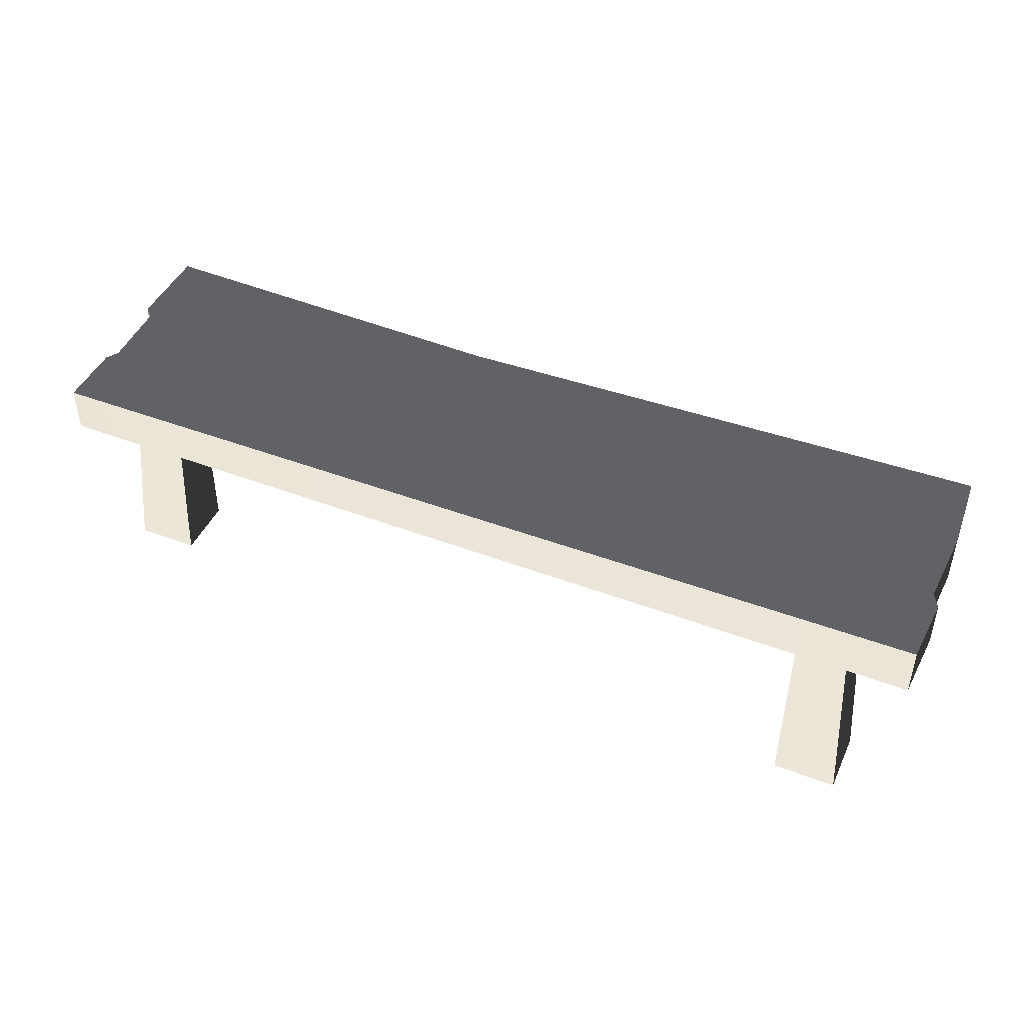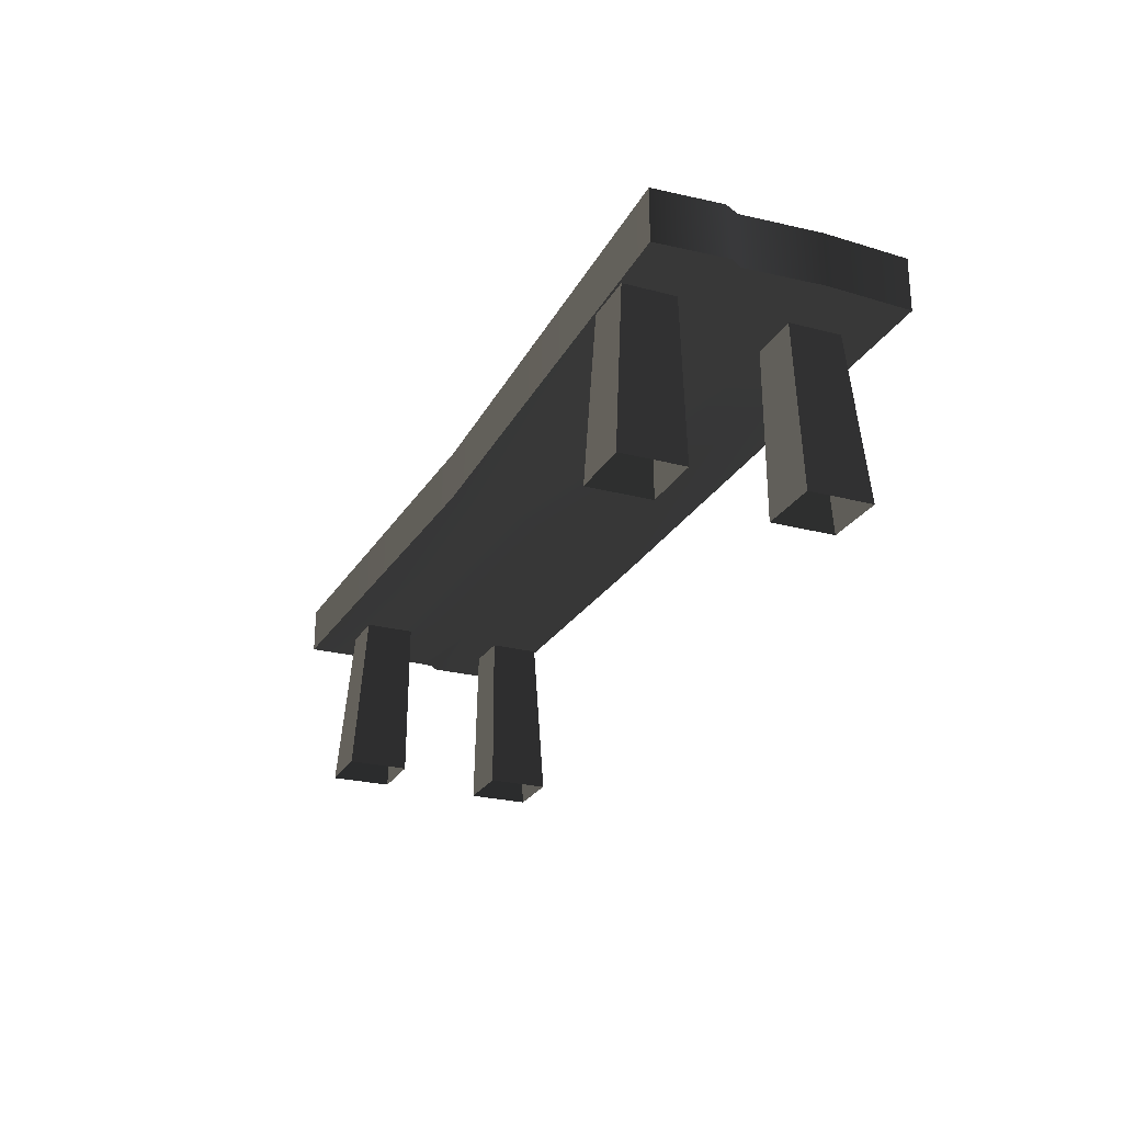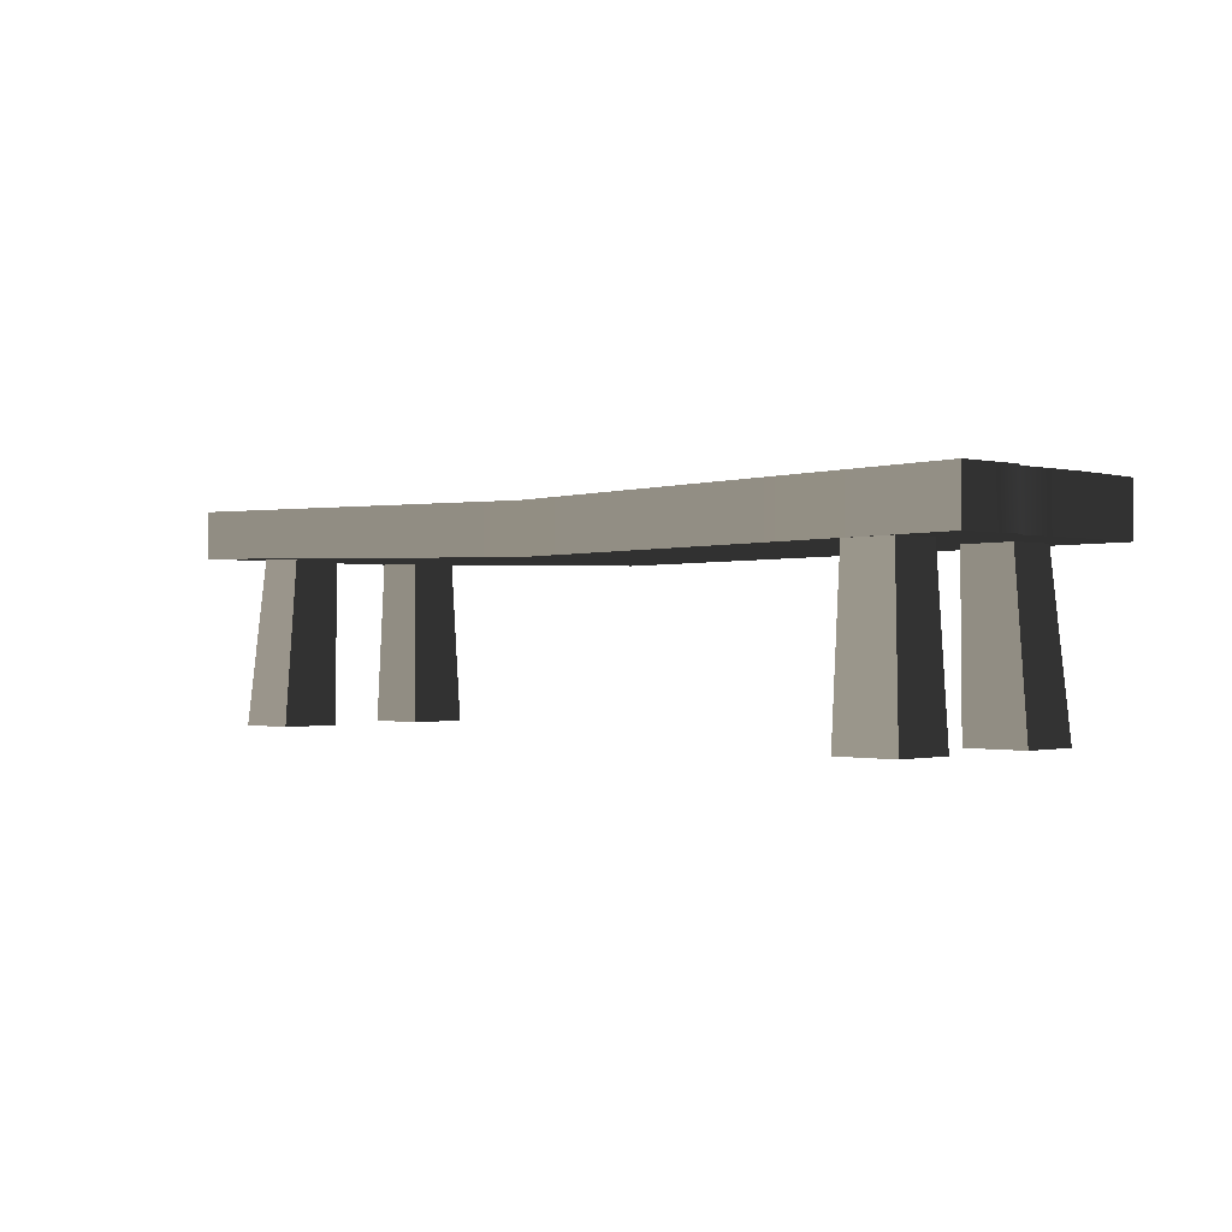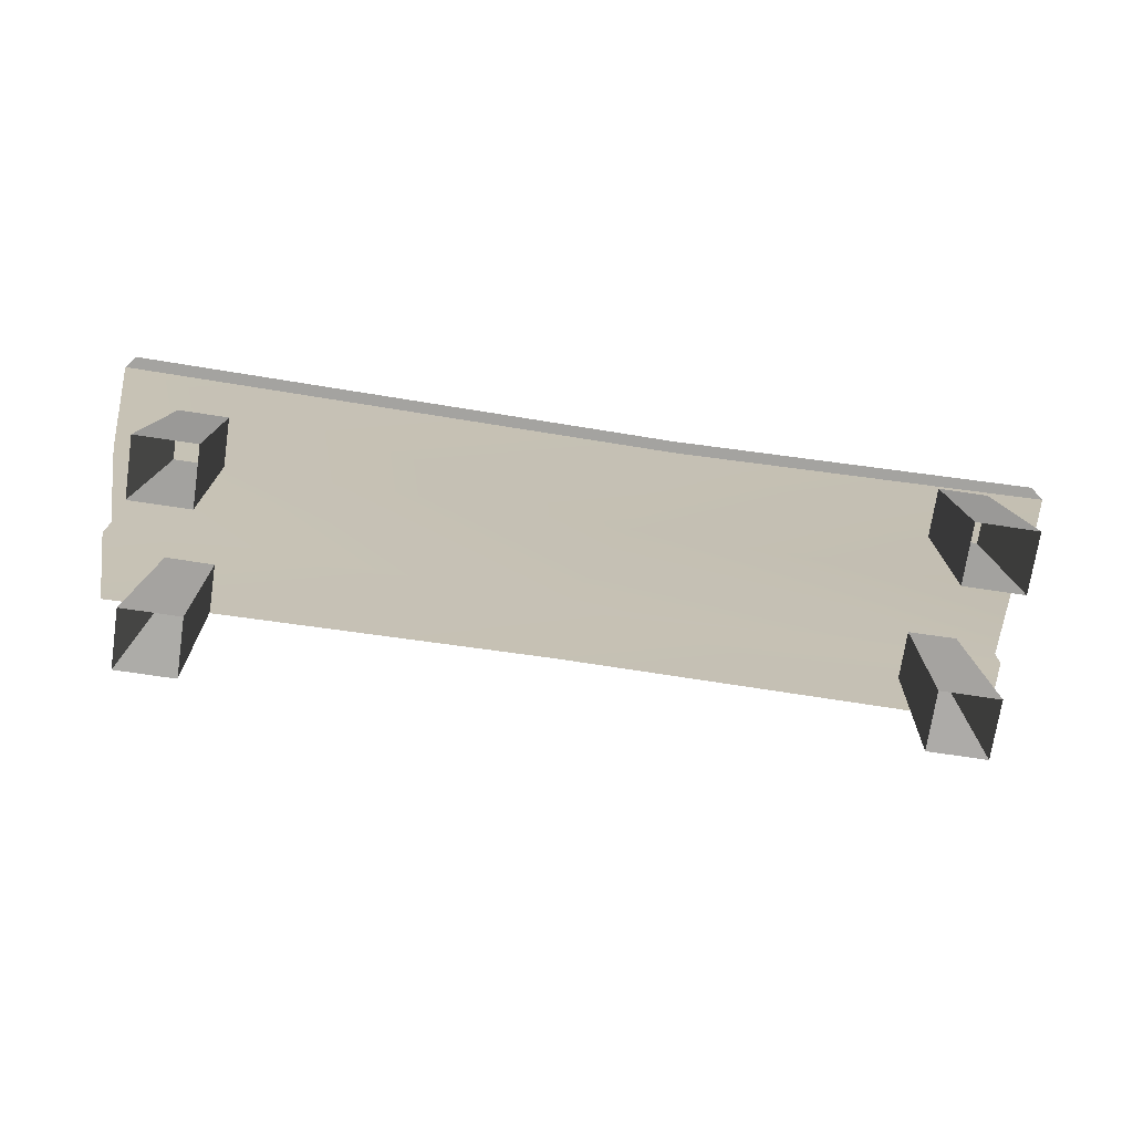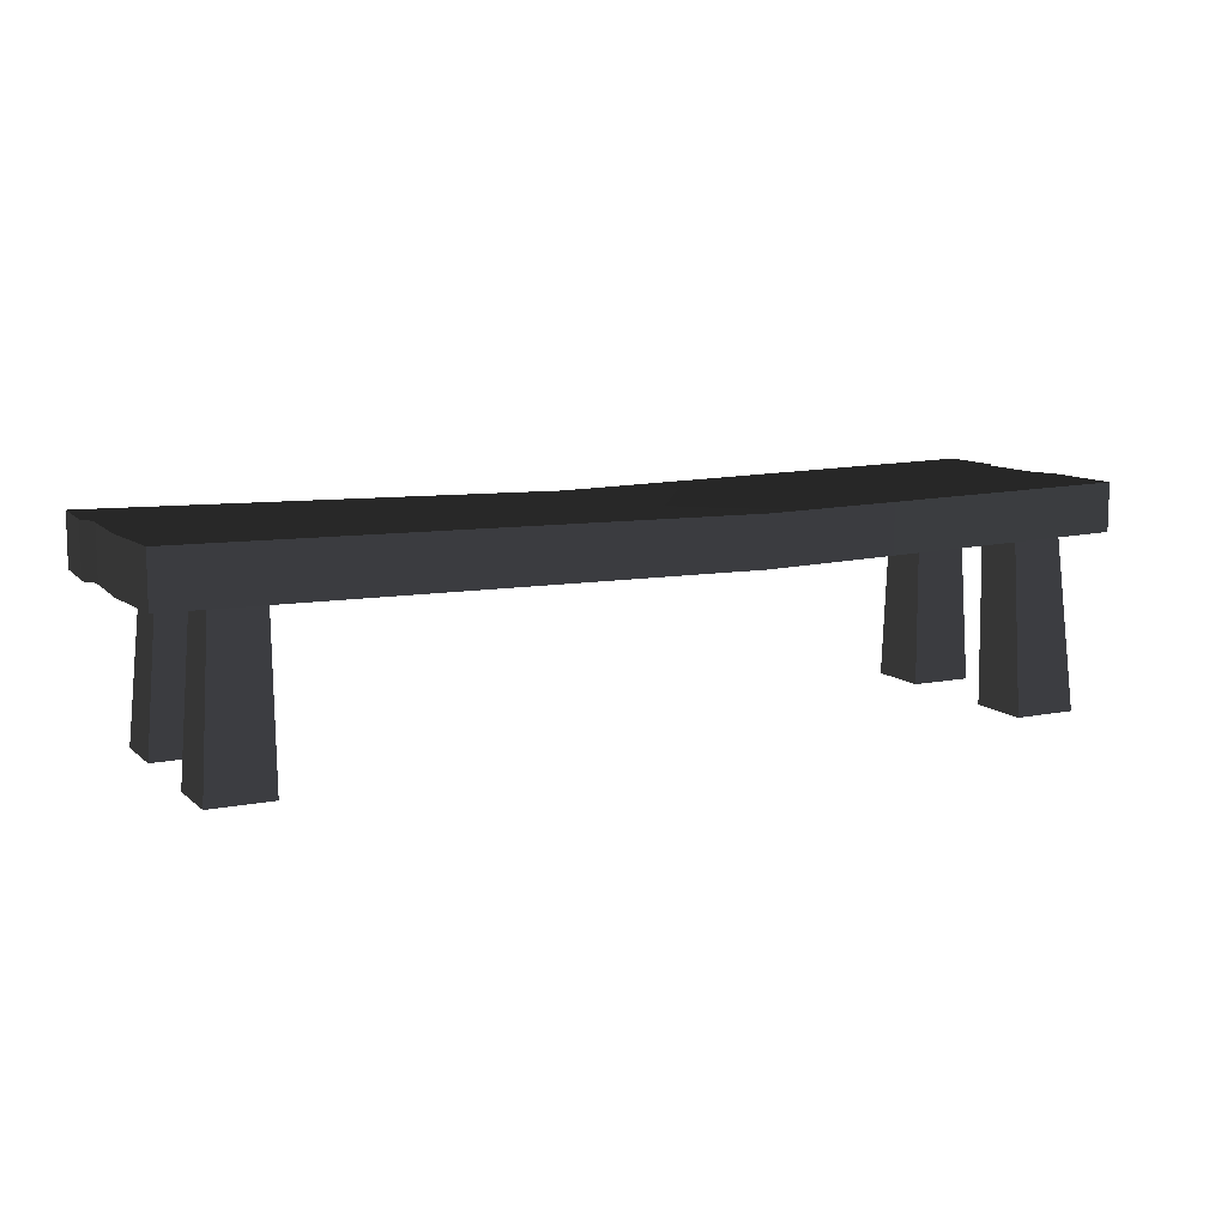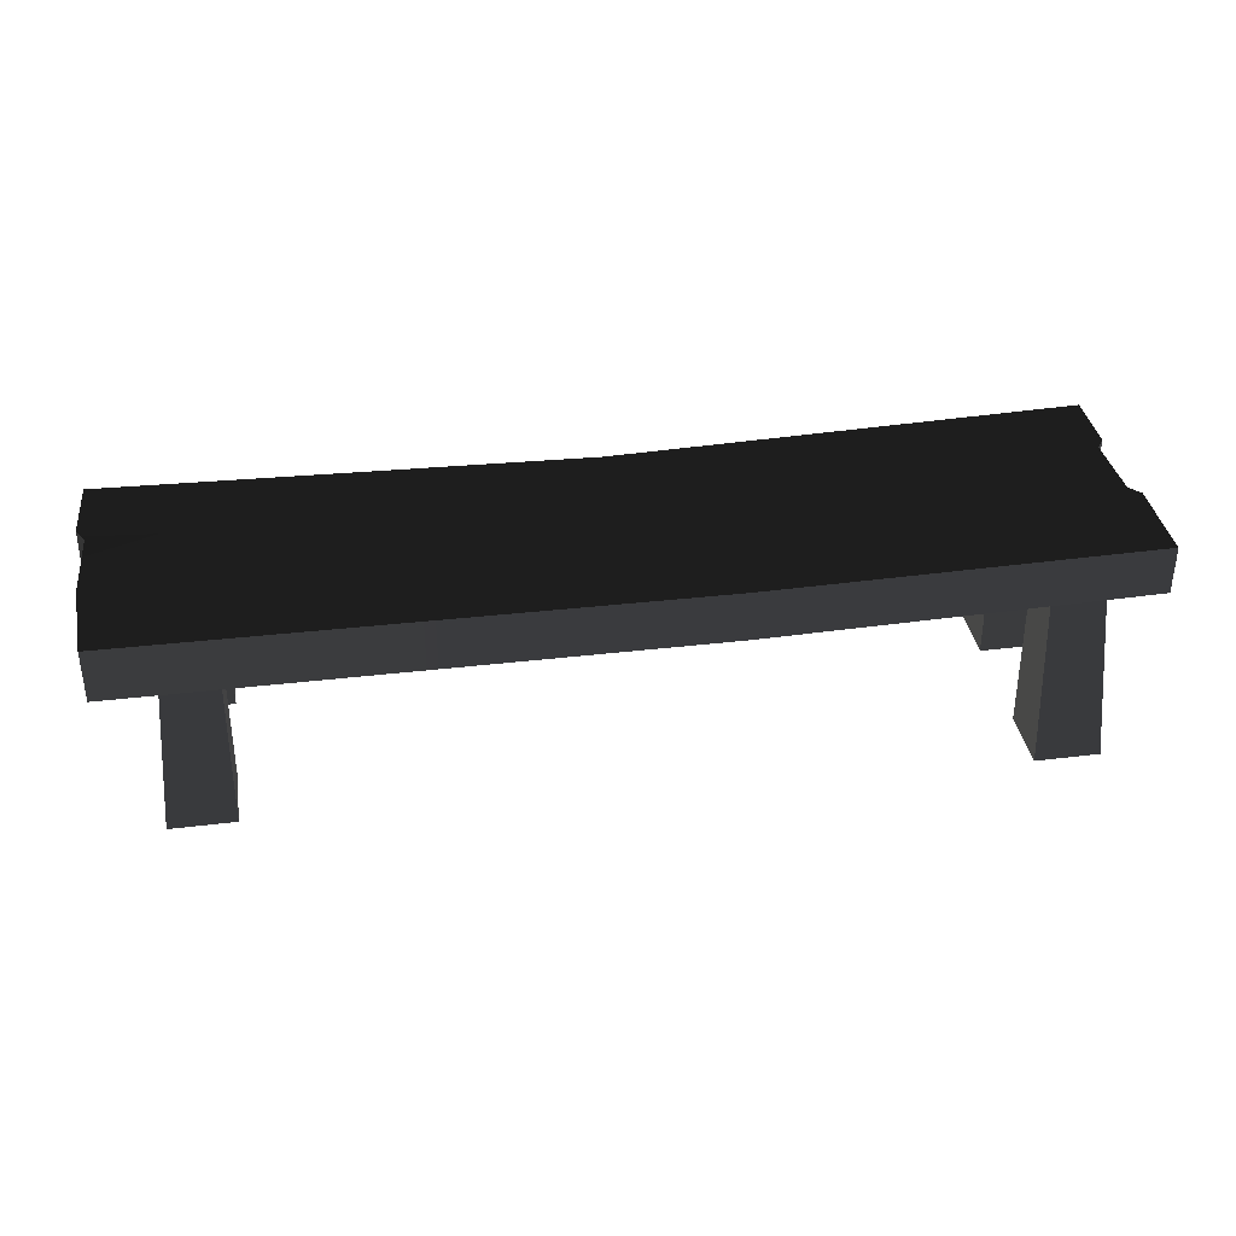
<metadata>
{"format":"obj","ext":"obj","renderer":"f3d","projection":"perspective","resolution":1024,"background":"white","views":[{"elev":44.8,"azim":-156.4,"up":"+Z"},{"elev":-24.9,"azim":-113.1,"up":"+Z"},{"elev":-0.6,"azim":-135.7,"up":"+Z"},{"elev":-72.8,"azim":-8.5,"up":"+Z"},{"elev":10.2,"azim":-27.0,"up":"+Z"},{"elev":36.2,"azim":-9.2,"up":"+Z"}]}
</metadata>
<code>
v 1.038 0.1301 0.4791
v 1.038 0.2763 0.4791
v 1.038 0.2763 0.3708
v 1.038 0.1269 0.3708
v 1.02 0.1045 0.3708
v 1.02 0.1033 0.4791
v 1.025 -0.05336 0.3708
v 1.025 -0.05469 0.4791
v 1.048 -0.07639 0.3708
v 1.048 -0.07793 0.4791
v 1.048 -0.2763 0.3708
v 1.048 -0.2763 0.4791
v -1.048 -0.2763 0.4791
v -1.048 -0.2763 0.3623
v -1.059 -0.08705 0.3623
v -1.059 -0.0846 0.4791
v -1.051 0.08854 0.3623
v -1.051 0.09052 0.4791
v -1.068 0.1162 0.3623
v -1.068 0.1247 0.4791
v -1.06 0.2763 0.3623
v -1.06 0.2763 0.4791
v -1.048 -0.2763 0.3623
v 0.2011 -0.2663 0.348
v 0.1284 -0.07445 0.348
v -1.059 -0.08705 0.3623
v 7.071e-08 0.1259 0.348
v -1.051 0.08854 0.3623
v -1.068 0.1162 0.3623
v -1.06 0.2763 0.3623
v 1.466e-07 0.2609 0.348
v 1.038 0.2763 0.3708
v 1.038 0.1269 0.3708
v 1.02 0.1045 0.3708
v 1.025 -0.05336 0.3708
v 1.048 -0.07639 0.3708
v 1.048 -0.2763 0.3708
v 1.466e-07 0.2609 0.348
v 1.466e-07 0.2609 0.4605
v -1.06 0.2763 0.4791
v -1.06 0.2763 0.3623
v 1.038 0.2763 0.4791
v 1.038 0.2763 0.3708
v 0.2011 -0.2663 0.4605
v 0.2011 -0.2663 0.348
v -1.048 -0.2763 0.3623
v -1.048 -0.2763 0.4791
v 1.048 -0.2763 0.3708
v 1.048 -0.2763 0.4791
v 0.141 -0.06514 0.4605
v 0.2011 -0.2663 0.4605
v -1.048 -0.2763 0.4791
v -1.059 -0.0846 0.4791
v 6.16e-08 0.1097 0.4605
v -1.051 0.09052 0.4791
v -1.068 0.1247 0.4791
v -1.06 0.2763 0.4791
v 1.466e-07 0.2609 0.4605
v 1.038 0.1301 0.4791
v 1.038 0.2763 0.4791
v 1.02 0.1033 0.4791
v 1.025 -0.05469 0.4791
v 1.048 -0.07793 0.4791
v 1.048 -0.2763 0.4791
v -0.8091 -0.08289 -0.01143
v -0.807 -0.08082 0.3708
v -0.9215 -0.08082 0.3708
v -0.9507 -0.08289 -0.01143
v -0.9215 -0.1954 0.3708
v -0.807 -0.1954 0.3708
v -0.8091 -0.2245 -0.01143
v -0.9507 -0.2245 -0.01143
v -0.807 -0.1954 0.3708
v -0.807 -0.08082 0.3708
v -0.8091 -0.08289 -0.01143
v -0.8091 -0.2245 -0.01143
v -0.9507 -0.08289 -0.01143
v -0.9215 -0.08082 0.3708
v -0.9215 -0.1954 0.3708
v -0.9507 -0.2245 -0.01143
v -0.8083 0.1557 -0.01143
v -0.8062 0.1536 0.3708
v -0.8062 0.2682 0.3708
v -0.8083 0.2973 -0.01143
v -0.9208 0.2682 0.3708
v -0.9208 0.1536 0.3708
v -0.9499 0.1557 -0.01143
v -0.9499 0.2973 -0.01143
v -0.9208 0.1536 0.3708
v -0.8062 0.1536 0.3708
v -0.8083 0.1557 -0.01143
v -0.9499 0.1557 -0.01143
v -0.8083 0.2973 -0.01143
v -0.8062 0.2682 0.3708
v -0.9208 0.2682 0.3708
v -0.9499 0.2973 -0.01143
v 0.8091 0.08289 -0.01143
v 0.807 0.08082 0.3708
v 0.9215 0.08082 0.3708
v 0.9507 0.08289 -0.01143
v 0.9215 0.1954 0.3708
v 0.807 0.1954 0.3708
v 0.8091 0.2245 -0.01143
v 0.9507 0.2245 -0.01143
v 0.807 0.1954 0.3708
v 0.807 0.08082 0.3708
v 0.8091 0.08289 -0.01143
v 0.8091 0.2245 -0.01143
v 0.9507 0.08289 -0.01143
v 0.9215 0.08082 0.3708
v 0.9215 0.1954 0.3708
v 0.9507 0.2245 -0.01143
v 0.8083 -0.1557 -0.01143
v 0.8062 -0.1536 0.3708
v 0.8062 -0.2682 0.3708
v 0.8083 -0.2973 -0.01143
v 0.9208 -0.2682 0.3708
v 0.9208 -0.1536 0.3708
v 0.9499 -0.1557 -0.01143
v 0.9499 -0.2973 -0.01143
v 0.9208 -0.1536 0.3708
v 0.8062 -0.1536 0.3708
v 0.8083 -0.1557 -0.01143
v 0.9499 -0.1557 -0.01143
v 0.8083 -0.2973 -0.01143
v 0.8062 -0.2682 0.3708
v 0.9208 -0.2682 0.3708
v 0.9499 -0.2973 -0.01143
g Bench_Wooden_01_(1)_5959_113
f 1 3 2
f 1 4 3
f 1 5 4
f 1 6 5
f 7 5 6
f 7 6 8
f 8 9 7
f 8 10 9
f 11 9 10
f 11 10 12
f 13 15 14
f 13 16 15
f 16 17 15
f 16 18 17
f 18 19 17
f 18 20 19
f 20 21 19
f 20 22 21
f 23 25 24
f 23 26 25
f 26 27 25
f 26 28 27
f 27 28 29
f 27 29 30
f 27 30 31
f 27 31 32
f 27 32 33
f 27 33 34
f 25 27 34
f 25 34 35
f 25 35 36
f 24 25 36
f 24 36 37
f 38 40 39
f 38 41 40
f 38 39 42
f 38 42 43
f 44 46 45
f 44 47 46
f 48 44 45
f 48 49 44
f 50 52 51
f 50 53 52
f 54 53 50
f 54 55 53
f 56 55 54
f 57 56 54
f 57 54 58
f 58 54 59
f 58 59 60
f 61 59 54
f 61 54 50
f 61 50 62
f 62 50 63
f 63 50 51
f 63 51 64
f 65 67 66
f 65 68 67
f 69 71 70
f 69 72 71
f 73 75 74
f 73 76 75
f 77 79 78
f 77 80 79
f 81 83 82
f 81 84 83
f 85 87 86
f 85 88 87
f 89 91 90
f 89 92 91
f 93 95 94
f 93 96 95
f 97 99 98
f 97 100 99
f 101 103 102
f 101 104 103
f 105 107 106
f 105 108 107
f 109 111 110
f 109 112 111
f 113 115 114
f 113 116 115
f 117 119 118
f 117 120 119
f 121 123 122
f 121 124 123
f 125 127 126
f 125 128 127

</code>
